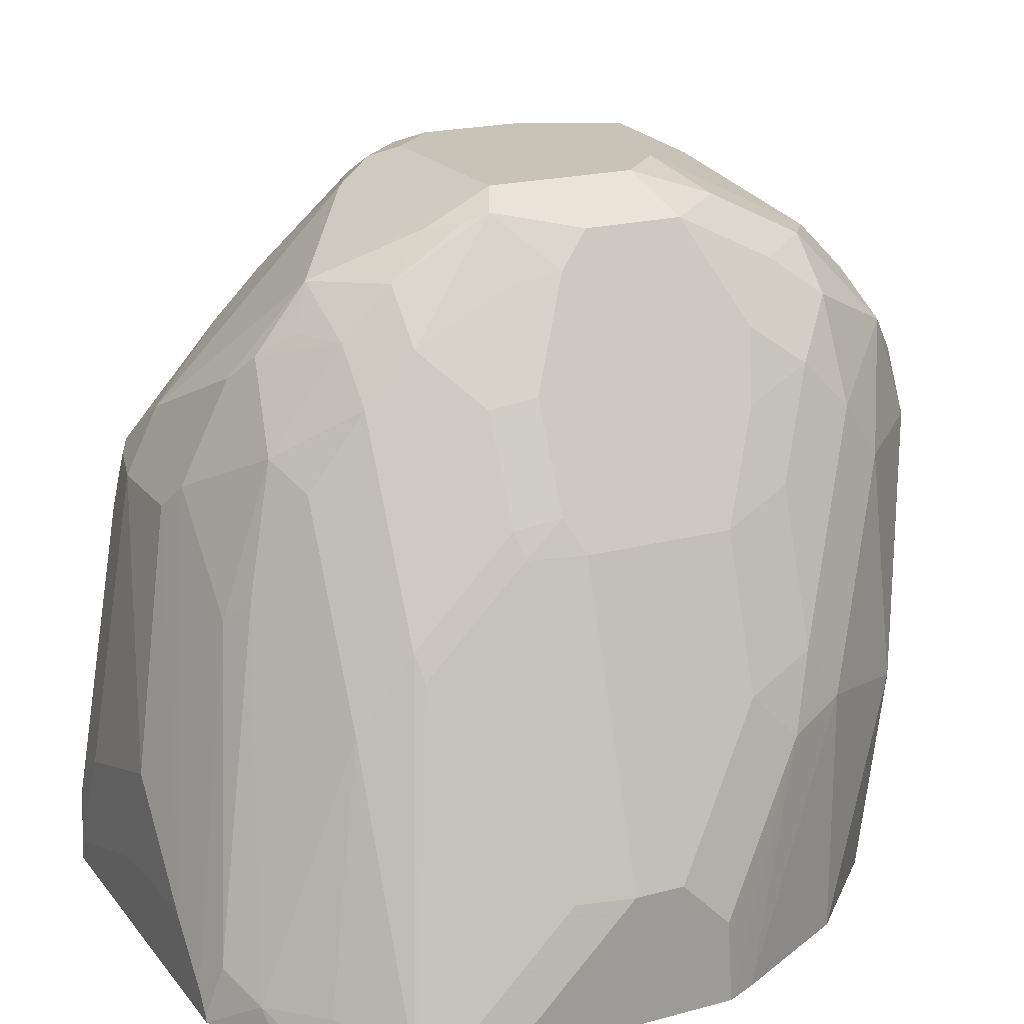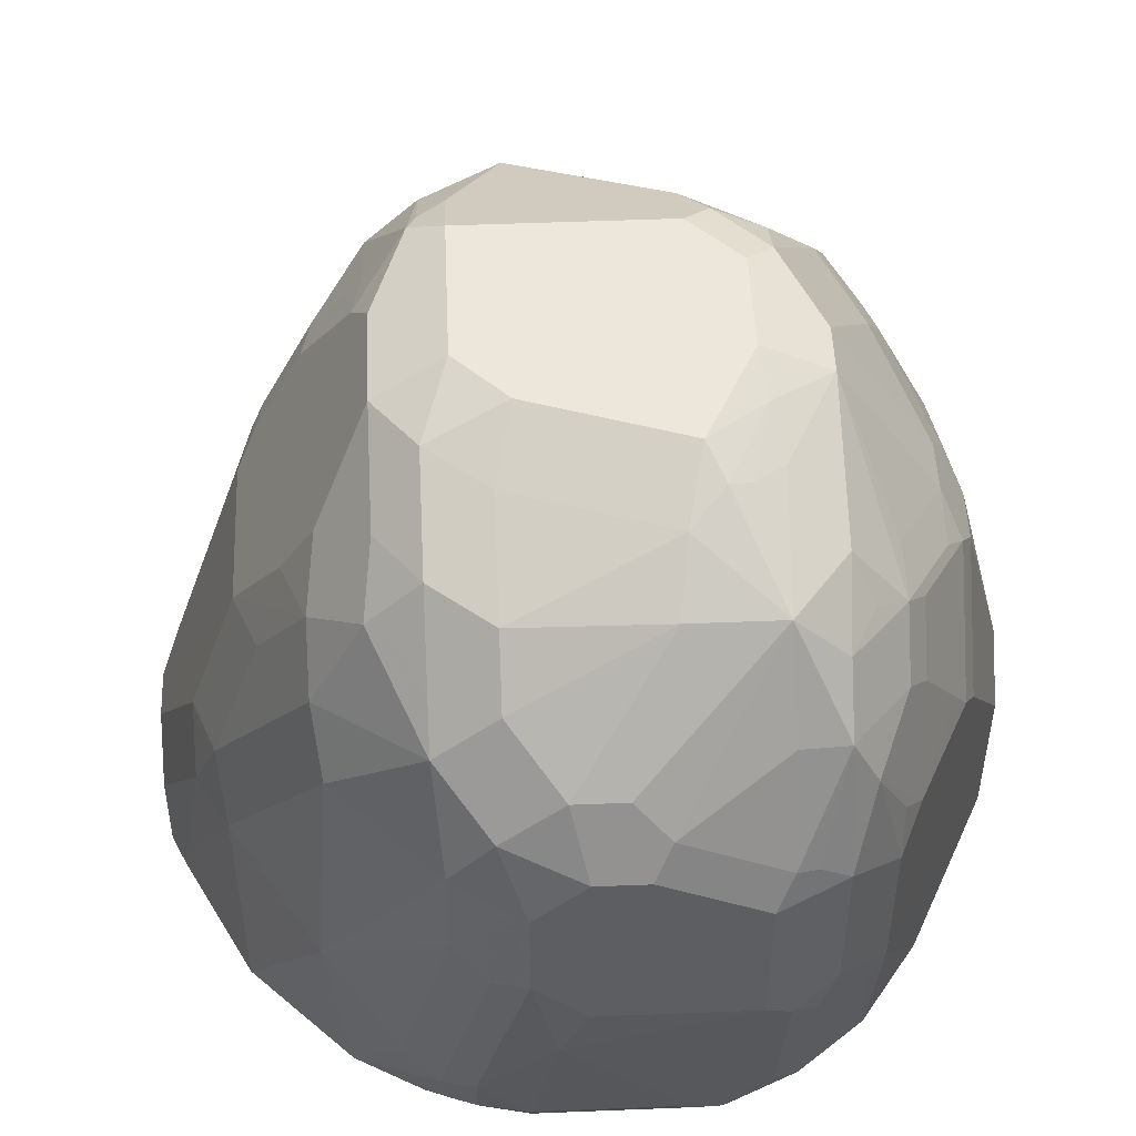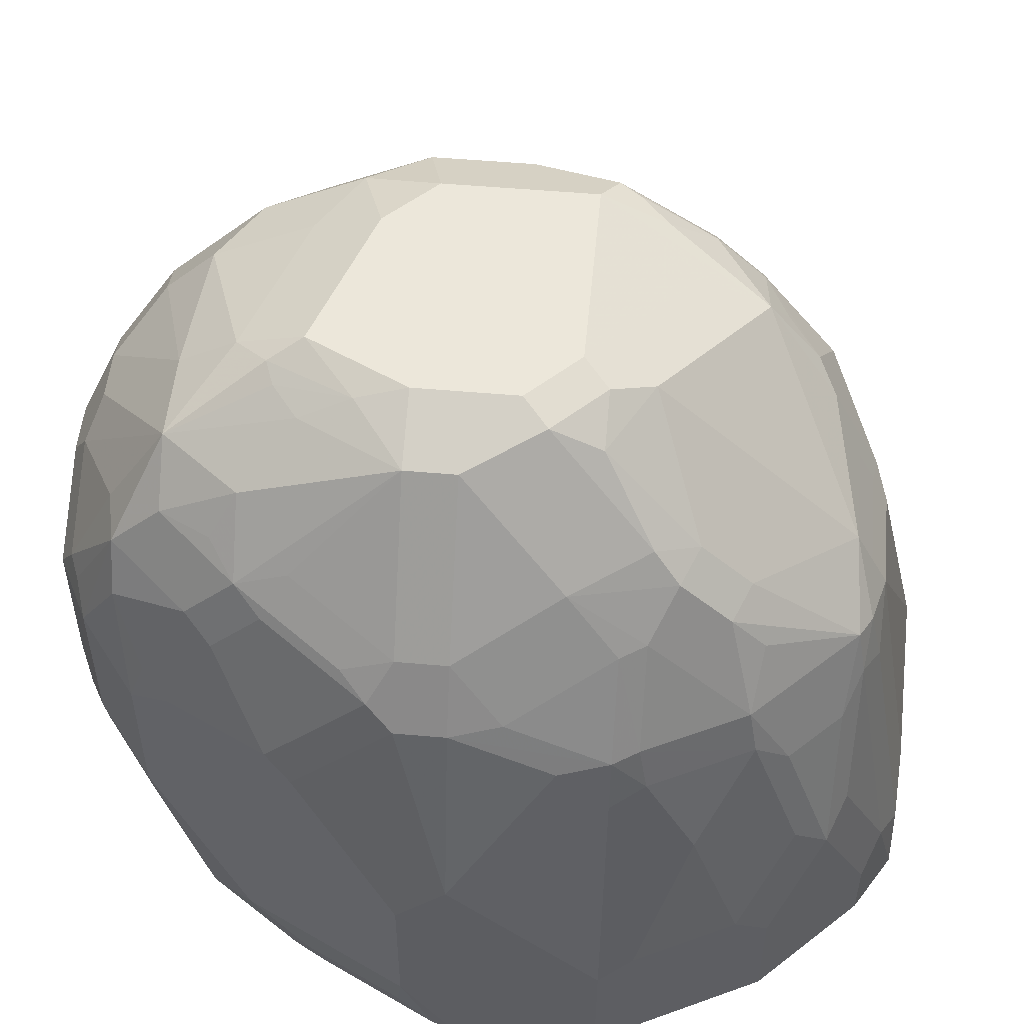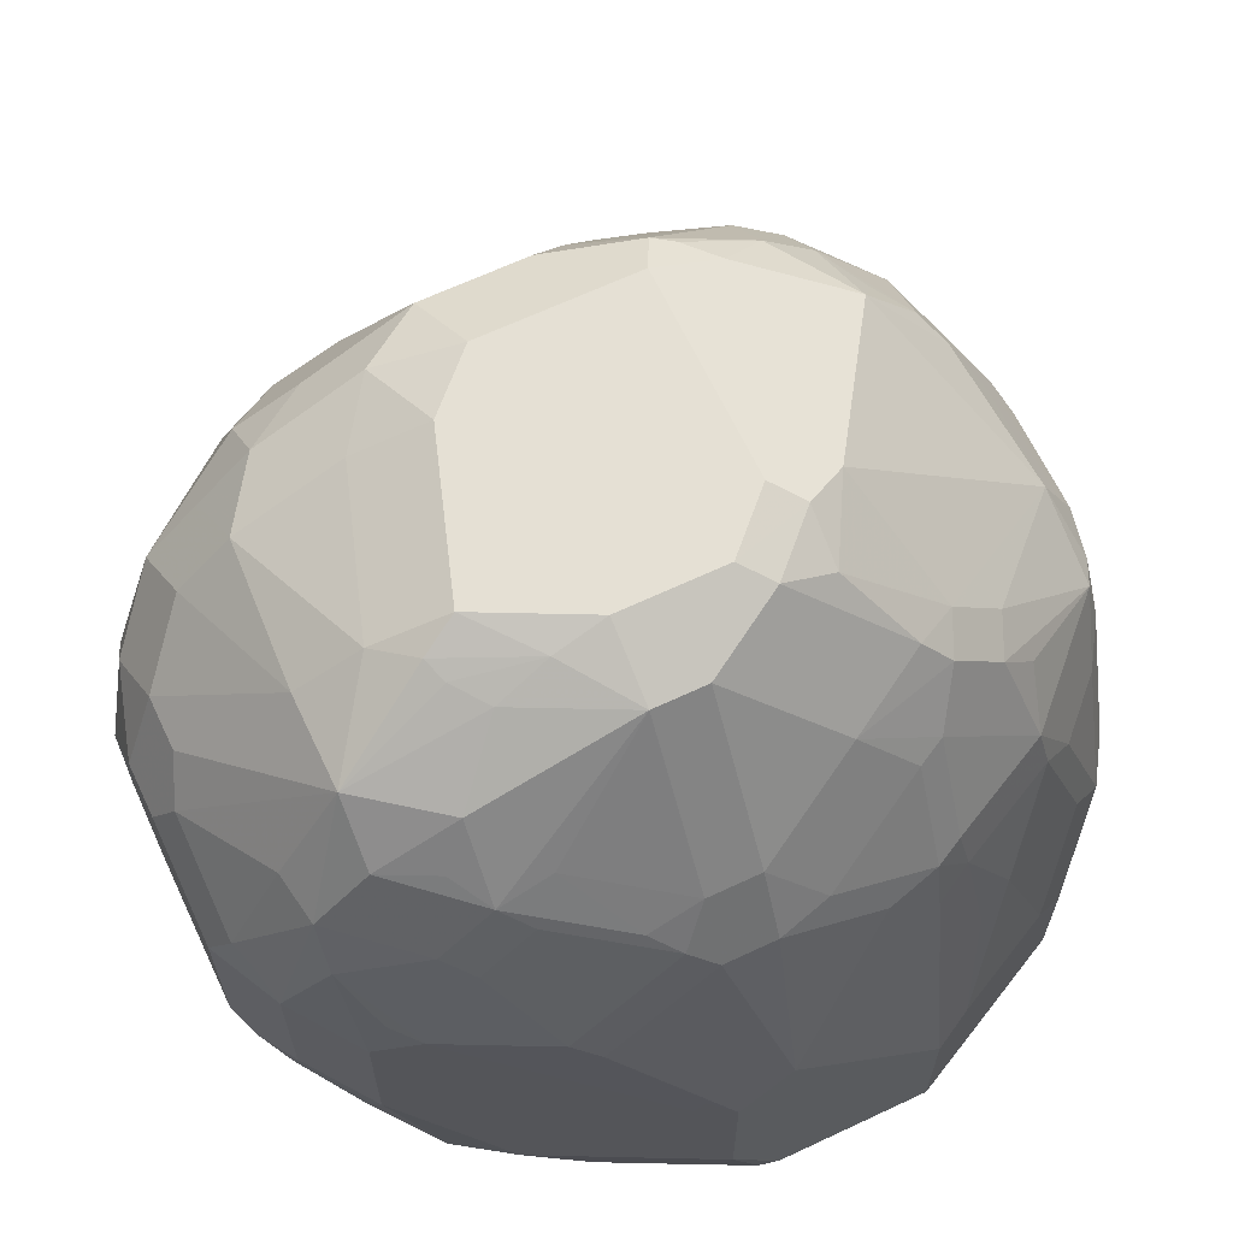
<metadata>
{"format":"obj","ext":"obj","renderer":"f3d","projection":"perspective","resolution":1024,"background":"white","views":[{"elev":19.8,"azim":-116.6,"up":"+Z"},{"elev":50.4,"azim":-2.5,"up":"+Z"},{"elev":52.7,"azim":95.4,"up":"+Z"},{"elev":65.2,"azim":64.7,"up":"+Z"}]}
</metadata>
<code>
v 0.3637 -0.0758 0.4294
v 0.3587 -0.06571 0.4294
v 0.3587 -0.06568 0.4446
v 0.3637 -0.0758 0.4699
v 0.3637 -0.1212 0.4294
v 0.3511 -0.05053 0.4294
v 0.3587 -0.06568 0.4749
v 0.3486 -0.0758 0.5456
v 0.3486 -0.09095 0.5608
v 0.3637 -0.1212 0.5153
v 0.3637 -0.1364 0.4547
v 0.3625 -0.1269 0.4294
v 0.3486 -0.04547 0.4699
v 0.3385 -0.02526 0.4294
v 0.3385 -0.02526 0.4648
v 0.3435 -0.03538 0.4749
v 0.3435 -0.05053 0.5203
v 0.3486 -0.06062 0.5153
v 0.3435 -0.06568 0.5507
v 0.3448 -0.0758 0.5626
v 0.3486 -0.1212 0.5759
v 0.3486 -0.1364 0.5759
v 0.3637 -0.1364 0.5002
v 0.3587 -0.1465 0.4547
v 0.3599 -0.1383 0.4395
v 0.3473 -0.1573 0.4294
v 0.3233 -0.01011 0.4294
v 0.3233 -0.01011 0.4951
v 0.3284 -0.02023 0.5052
v 0.3284 -0.03538 0.5507
v 0.341 -0.06821 0.5645
v 0.3296 -0.0758 0.593
v 0.3448 -0.1061 0.5778
v 0.3385 -0.1212 0.5961
v 0.3385 -0.1364 0.5961
v 0.3448 -0.144 0.5835
v 0.3486 -0.1667 0.5456
v 0.3599 -0.144 0.5077
v 0.3587 -0.1465 0.5002
v 0.3334 -0.197 0.485
v 0.3385 -0.1869 0.4547
v 0.3448 -0.1686 0.4395
v 0.3439 -0.164 0.4294
v 0.3081 0.005041 0.4294
v 0.3081 -0.01011 0.5406
v 0.3233 -0.02526 0.5406
v 0.3081 0.005041 0.4496
v 0.2981 0.0101 0.4597
v 0.3132 -0.005052 0.5052
v 0.2981 -0.005052 0.5507
v 0.3258 -0.03791 0.5645
v 0.3258 -0.05306 0.5797
v 0.3258 -0.06821 0.5948
v 0.3233 -0.09095 0.6113
v 0.3081 -0.1212 0.6416
v 0.3081 -0.1364 0.6416
v 0.3233 -0.1667 0.6113
v 0.3391 -0.1515 0.5911
v 0.3296 -0.1743 0.5986
v 0.3296 -0.1894 0.5835
v 0.3448 -0.1743 0.5532
v 0.3296 -0.2046 0.5532
v 0.3334 -0.197 0.5456
v 0.3233 -0.2172 0.5002
v 0.3381 -0.1745 0.4294
v 0.3233 -0.2021 0.4395
v 0.3401 -0.1709 0.4294
v 0.29 0.01592 0.4294
v 0.2955 -0.007581 0.5645
v 0.2879 0.01513 0.4547
v 0.2879 -1.836e-05 0.5456
v 0.2879 -0.003813 0.5626
v 0.3132 -0.03538 0.581
v 0.3145 -0.04547 0.593
v 0.3145 -0.06062 0.6081
v 0.3107 -0.06821 0.6176
v 0.2955 -0.09852 0.6479
v 0.2981 -0.1061 0.6466
v 0.2879 -0.1061 0.6517
v 0.2879 -0.1364 0.6517
v 0.2898 -0.1515 0.6479
v 0.293 -0.1667 0.6416
v 0.3081 -0.1819 0.6264
v 0.3239 -0.1819 0.6062
v 0.3391 -0.1819 0.5608
v 0.3239 -0.197 0.5911
v 0.3145 -0.2198 0.5835
v 0.3239 -0.2122 0.5608
v 0.3233 -0.2172 0.5456
v 0.3081 -0.2324 0.5153
v 0.3183 -0.2179 0.485
v 0.3271 -0.1901 0.4294
v 0.3031 -0.2179 0.4395
v 0.3107 -0.2084 0.4319
v 0.3132 -0.2046 0.4294
v 0.3199 -0.1987 0.4294
v 0.1767 0.01592 0.4294
v 0.2879 0.01592 0.4361
v 0.2728 -0.01011 0.581
v 0.3031 -0.04044 0.5961
v 0.3107 -0.03791 0.5873
v 0.2728 0.01513 0.4699
v 0.2728 -1.836e-05 0.5608
v 0.2728 -0.005052 0.5708
v 0.3031 -0.05559 0.6113
v 0.2955 -0.08336 0.6403
v 0.2804 -0.08336 0.6479
v 0.2728 -0.09095 0.6517
v 0.2728 -0.1667 0.6517
v 0.2778 -0.1768 0.6466
v 0.2842 -0.1743 0.6441
v 0.2861 -0.1819 0.6403
v 0.2917 -0.2046 0.629
v 0.3145 -0.1894 0.6138
v 0.3069 -0.2046 0.6138
v 0.3069 -0.2198 0.5986
v 0.3081 -0.2324 0.5608
v 0.2981 -0.2374 0.5153
v 0.2955 -0.2387 0.5077
v 0.3031 -0.233 0.5002
v 0.293 -0.2166 0.4294
v 0.2955 -0.2235 0.4471
v 0.2804 -0.2235 0.4319
v 0.2829 -0.2217 0.4294
v 0.3082 -0.2078 0.4294
v 0.1772 0.01592 0.4313
v 0.1566 0.002511 0.4294
v 0.1617 0.005041 0.4395
v 0.2425 0.01592 0.4513
v 0.2425 -0.01011 0.581
v 0.2349 -0.01896 0.5986
v 0.2273 -0.04044 0.6264
v 0.2728 -0.07074 0.6416
v 0.2273 0.01513 0.485
v 0.2425 -1.836e-05 0.5608
v 0.2425 -0.005052 0.5708
v 0.2122 -0.09095 0.6517
v 0.2273 -0.06062 0.6365
v 0.2223 -0.1717 0.6416
v 0.2677 -0.1869 0.6416
v 0.2273 -0.1515 0.6517
v 0.2652 -0.2046 0.629
v 0.2526 -0.2324 0.5961
v 0.2627 -0.2374 0.586
v 0.293 -0.2223 0.6012
v 0.293 -0.2374 0.5708
v 0.305 -0.2235 0.5911
v 0.3012 -0.2311 0.5759
v 0.2993 -0.2349 0.5683
v 0.2981 -0.2374 0.5608
v 0.2879 -0.2425 0.5153
v 0.2728 -0.2273 0.4395
v 0.2349 -0.2235 0.4319
v 0.2728 -0.2223 0.4294
v 0.1819 0.01592 0.4375
v 0.1743 0.01136 0.4471
v 0.1499 -0.003383 0.4294
v 0.1465 -0.01011 0.4395
v 0.1617 -0.02526 0.5153
v 0.192 -0.02526 0.5759
v 0.197 -0.009479 0.5456
v 0.2273 0.01592 0.4532
v 0.2273 -0.02463 0.6062
v 0.2349 -0.003813 0.5683
v 0.2046 -0.04168 0.6138
v 0.2046 -0.05686 0.629
v 0.2122 -0.07074 0.6416
v 0.2198 -0.03412 0.6138
v 0.1993 0.01592 0.4532
v 0.197 0.01592 0.4527
v 0.2046 -0.07957 0.6441
v 0.2021 -0.08589 0.6466
v 0.192 -0.1112 0.6416
v 0.2122 -0.1364 0.6517
v 0.2046 -0.1591 0.6441
v 0.2223 -0.2021 0.6264
v 0.2223 -0.2172 0.6113
v 0.2375 -0.2324 0.5961
v 0.2576 -0.2425 0.5759
v 0.2879 -0.2425 0.5608
v 0.2425 -0.2425 0.5153
v 0.2349 -0.2387 0.4926
v 0.2273 -0.2273 0.4395
v 0.2273 -0.2223 0.4294
v 0.2046 -0.003813 0.538
v 0.1314 -0.02276 0.4294
v 0.1288 -0.02653 0.4319
v 0.1592 -0.04168 0.538
v 0.1743 -0.04168 0.5683
v 0.2046 -0.01896 0.5835
v 0.1895 -0.04168 0.5986
v 0.2273 -0.009479 0.5759
v 0.1895 -0.05686 0.6138
v 0.1895 -0.08716 0.629
v 0.1869 -0.101 0.6315
v 0.192 -0.1414 0.6416
v 0.2046 -0.1894 0.629
v 0.2046 -0.2046 0.6138
v 0.2046 -0.2198 0.5986
v 0.2198 -0.2349 0.5835
v 0.2425 -0.2425 0.5759
v 0.2273 -0.2425 0.5305
v 0.2122 -0.2273 0.4547
v 0.2122 -0.2235 0.4376
v 0.2188 -0.2203 0.4294
v 0.1276 -0.02716 0.4294
v 0.1554 -0.04358 0.5305
v 0.1592 -0.07201 0.5683
v 0.1743 -0.07201 0.5986
v 0.1718 -0.08589 0.6012
v 0.1516 -0.09095 0.5608
v 0.1869 -0.1313 0.6315
v 0.1819 -0.1364 0.6214
v 0.1768 -0.1566 0.6113
v 0.1794 -0.1692 0.6088
v 0.192 -0.1717 0.6264
v 0.1895 -0.1894 0.6138
v 0.2071 -0.2324 0.5658
v 0.2097 -0.2298 0.5784
v 0.1743 -0.1894 0.5835
v 0.1768 -0.2021 0.5658
v 0.192 -0.2172 0.5658
v 0.2273 -0.2425 0.5608
v 0.2299 -0.24 0.5734
v 0.2172 -0.2374 0.5254
v 0.2021 -0.2223 0.4496
v 0.2046 -0.2198 0.4357
v 0.197 -0.2133 0.4294
v 0.125 -0.03348 0.4294
v 0.125 -0.04358 0.4395
v 0.125 -0.0739 0.4699
v 0.1554 -0.0739 0.5608
v 0.1566 -0.08589 0.5708
v 0.1212 -0.09095 0.4699
v 0.1516 -0.1364 0.5608
v 0.1667 -0.1515 0.5911
v 0.1743 -0.1743 0.5986
v 0.2071 -0.2324 0.5355
v 0.2172 -0.2374 0.5557
v 0.1718 -0.2071 0.4951
v 0.144 -0.1591 0.5229
v 0.1617 -0.1869 0.5355
v 0.192 -0.2172 0.4597
v 0.1768 -0.202 0.4294
v 0.1212 -0.05053 0.4294
v 0.1212 -0.06062 0.4395
v 0.1212 -0.1061 0.4699
v 0.1364 -0.1364 0.5153
v 0.1592 -0.1591 0.5683
v 0.1465 -0.1717 0.4294
v 0.1465 -0.1717 0.5052
v 0.1389 -0.149 0.5128
v 0.1364 -0.1515 0.5002
v 0.1212 -0.1228 0.4294
v 0.1212 -0.1212 0.4547
v 0.1255 -0.1321 0.4294
f 143 178 201
f 143 201 179
f 143 179 144
f 144 179 180
f 144 180 146
f 146 180 150
f 146 150 149
f 146 149 148
f 142 177 178
f 146 148 147
f 151 180 179
f 144 146 145
f 142 176 177
f 137 172 173
f 140 176 142
f 139 176 140
f 139 175 176
f 139 141 175
f 137 196 174
f 137 173 196
f 137 171 172
f 137 167 171
f 135 170 164
f 135 164 136
f 134 170 135
f 151 179 201
f 134 169 170
f 141 174 175
f 151 201 223
f 163 192 190
f 151 202 181
f 134 162 169
f 166 172 171
f 166 193 172
f 165 190 191
f 165 193 166
f 165 191 193
f 164 190 192
f 164 185 190
f 164 170 185
f 163 165 168
f 163 190 165
f 161 190 185
f 160 191 190
f 151 223 202
f 160 189 191
f 159 189 160
f 159 188 189
f 159 187 188
f 158 187 159
f 158 186 187
f 157 186 158
f 156 161 185
f 155 185 170
f 155 156 185
f 153 183 184
f 152 182 183
f 151 182 152
f 151 181 182
f 160 190 161
f 132 168 165
f 113 143 144
f 132 137 138
f 116 146 147
f 116 145 146
f 113 140 142
f 113 116 115
f 113 145 116
f 113 144 145
f 166 171 167
f 113 178 143
f 113 142 178
f 110 112 111
f 110 113 112
f 110 140 113
f 109 141 139
f 116 147 117
f 109 140 110
f 108 138 137
f 108 132 138
f 108 133 132
f 107 133 108
f 106 133 107
f 105 133 106
f 103 134 135
f 103 136 104
f 103 135 136
f 102 134 103
f 102 129 134
f 99 105 100
f 99 133 105
f 109 139 140
f 132 163 168
f 117 147 148
f 117 149 150
f 132 167 137
f 132 166 167
f 132 165 166
f 131 192 163
f 131 164 192
f 131 136 164
f 131 163 132
f 130 136 131
f 129 162 134
f 128 161 156
f 128 160 161
f 128 159 160
f 128 158 159
f 117 148 149
f 128 157 158
f 126 156 155
f 126 128 156
f 123 151 152
f 123 154 124
f 123 184 154
f 123 153 184
f 123 183 153
f 123 152 183
f 122 151 123
f 119 151 122
f 118 151 119
f 118 180 151
f 118 150 180
f 127 157 128
f 172 194 195
f 197 216 217
f 172 193 194
f 226 243 244
f 225 243 226
f 225 238 243
f 221 242 240
f 221 240 222
f 220 242 221
f 220 241 242
f 220 237 241
f 218 240 238
f 218 222 240
f 218 239 223
f 218 225 239
f 218 238 225
f 226 244 227
f 217 237 220
f 215 237 217
f 214 236 237
f 214 237 215
f 213 235 236
f 212 235 213
f 211 247 235
f 211 234 247
f 211 231 234
f 211 232 231
f 211 233 232
f 210 233 211
f 209 233 210
f 208 233 209
f 215 217 216
f 208 232 233
f 227 244 228
f 229 246 230
f 99 132 133
f 253 255 254
f 251 253 256
f 250 251 256
f 248 253 252
f 247 253 248
f 247 255 253
f 241 251 242
f 241 253 251
f 241 252 253
f 241 248 252
f 240 251 250
f 240 242 251
f 229 245 246
f 240 244 243
f 238 240 243
f 237 249 241
f 235 247 248
f 235 237 236
f 235 249 237
f 235 241 249
f 235 248 241
f 234 255 247
f 234 254 255
f 234 245 254
f 234 246 245
f 230 234 231
f 230 246 234
f 240 250 244
f 172 195 173
f 207 229 230
f 207 230 231
f 193 209 194
f 191 209 193
f 189 209 191
f 188 209 189
f 188 208 209
f 188 232 208
f 188 207 232
f 187 207 188
f 187 206 207
f 186 206 187
f 184 204 205
f 183 204 184
f 183 203 204
f 194 209 195
f 182 203 183
f 181 202 182
f 178 200 201
f 177 200 178
f 177 199 200
f 176 199 177
f 176 198 199
f 176 197 198
f 175 197 176
f 175 216 197
f 175 196 216
f 174 196 175
f 173 212 196
f 173 195 212
f 182 202 203
f 207 231 232
f 195 209 210
f 195 211 235
f 206 229 207
f 204 228 205
f 204 227 228
f 204 226 227
f 203 226 204
f 202 226 203
f 202 225 226
f 202 239 225
f 202 223 239
f 201 224 223
f 200 224 201
f 200 223 224
f 200 218 223
f 195 210 211
f 200 219 218
f 199 221 222
f 199 220 221
f 199 217 220
f 199 219 200
f 199 218 219
f 198 217 199
f 197 217 198
f 196 215 216
f 196 214 215
f 196 236 214
f 253 254 256
f 196 212 213
f 195 235 212
f 199 222 218
f 99 131 132
f 196 213 236
f 99 136 130
f 25 42 26
f 24 42 25
f 24 41 42
f 24 40 41
f 24 63 40
f 24 39 63
f 23 37 38
f 22 37 23
f 22 36 37
f 22 35 36
f 21 33 34
f 21 35 22
f 21 34 35
f 26 42 43
f 20 33 21
f 19 30 31
f 19 31 20
f 17 30 19
f 17 19 18
f 16 30 17
f 16 29 30
f 16 28 29
f 15 28 16
f 14 28 15
f 14 27 28
f 13 15 16
f 12 25 26
f 11 25 12
f 20 31 32
f 11 24 25
f 27 44 47
f 28 45 46
f 37 63 39
f 37 62 63
f 37 61 62
f 37 39 38
f 36 61 37
f 36 60 61
f 36 59 60
f 36 58 59
f 35 58 36
f 35 57 58
f 35 56 57
f 34 54 55
f 34 56 35
f 27 47 28
f 34 55 56
f 32 53 54
f 32 54 33
f 31 51 52
f 31 53 32
f 31 52 53
f 30 51 31
f 30 46 51
f 28 50 45
f 28 49 50
f 28 48 49
f 28 47 48
f 28 30 29
f 28 46 30
f 33 54 34
f 40 63 89
f 11 39 24
f 11 23 38
f 1 254 245
f 1 256 254
f 1 250 256
f 1 244 250
f 1 228 244
f 1 205 228
f 1 184 205
f 1 154 184
f 1 124 154
f 1 121 124
f 1 125 121
f 1 95 125
f 1 96 95
f 1 245 229
f 1 92 96
f 1 67 65
f 1 43 67
f 1 26 43
f 1 12 26
f 1 5 12
f 1 11 5
f 1 23 11
f 1 10 23
f 1 4 10
f 1 7 4
f 1 3 7
f 1 2 3
f 99 130 131
f 1 65 92
f 11 38 39
f 1 229 206
f 1 186 157
f 10 22 23
f 10 21 22
f 9 21 10
f 9 20 21
f 8 20 9
f 8 19 20
f 7 19 8
f 7 18 19
f 7 17 18
f 7 16 17
f 7 13 16
f 6 15 13
f 6 14 15
f 1 206 186
f 6 13 7
f 4 9 10
f 4 8 9
f 4 7 8
f 3 6 7
f 2 6 3
f 1 6 2
f 1 14 6
f 1 27 14
f 1 44 27
f 1 68 44
f 1 97 68
f 1 127 97
f 1 157 127
f 5 11 12
f 40 89 64
f 20 32 33
f 41 65 42
f 81 110 111
f 81 109 110
f 80 109 81
f 79 109 80
f 79 141 109
f 79 174 141
f 79 137 174
f 79 108 137
f 79 107 108
f 77 79 78
f 77 107 79
f 77 106 107
f 76 106 77
f 81 111 82
f 76 105 106
f 74 105 75
f 74 100 105
f 73 101 74
f 72 103 104
f 72 104 99
f 71 103 72
f 70 103 71
f 70 102 103
f 70 98 102
f 69 101 73
f 69 74 101
f 69 100 74
f 69 99 100
f 75 105 76
f 69 72 99
f 82 111 112
f 82 113 83
f 99 104 136
f 98 129 102
f 97 128 126
f 97 127 128
f 94 125 95
f 94 121 125
f 93 124 121
f 93 123 124
f 93 122 123
f 93 119 122
f 93 120 119
f 93 121 94
f 91 120 93
f 82 112 113
f 90 120 91
f 90 118 119
f 90 150 118
f 90 117 150
f 87 89 88
f 87 117 89
f 87 116 117
f 86 116 87
f 84 116 86
f 84 115 116
f 84 114 115
f 83 115 114
f 83 113 115
f 83 114 84
f 40 64 41
f 68 98 70
f 90 119 120
f 68 162 129
f 55 80 56
f 55 79 80
f 55 78 79
f 55 77 78
f 55 76 77
f 54 76 55
f 54 75 76
f 53 75 54
f 52 75 53
f 51 75 52
f 51 74 75
f 51 73 74
f 51 69 73
f 56 80 81
f 50 72 69
f 50 70 71
f 48 50 49
f 48 70 50
f 48 68 70
f 47 68 48
f 45 69 46
f 45 50 69
f 44 68 47
f 42 67 43
f 42 65 67
f 41 66 65
f 41 64 66
f 68 129 98
f 50 71 72
f 56 81 82
f 46 69 51
f 56 83 84
f 68 169 162
f 56 82 83
f 68 170 169
f 68 155 170
f 68 126 155
f 66 96 92
f 66 95 96
f 66 94 95
f 66 93 94
f 66 91 93
f 65 66 92
f 64 91 66
f 64 90 91
f 64 117 90
f 68 97 126
f 64 89 117
f 56 84 57
f 58 84 59
f 59 84 60
f 57 84 58
f 60 84 86
f 60 86 87
f 60 85 61
f 60 62 85
f 61 85 62
f 62 87 88
f 62 88 89
f 62 89 63
f 60 87 62

</code>
